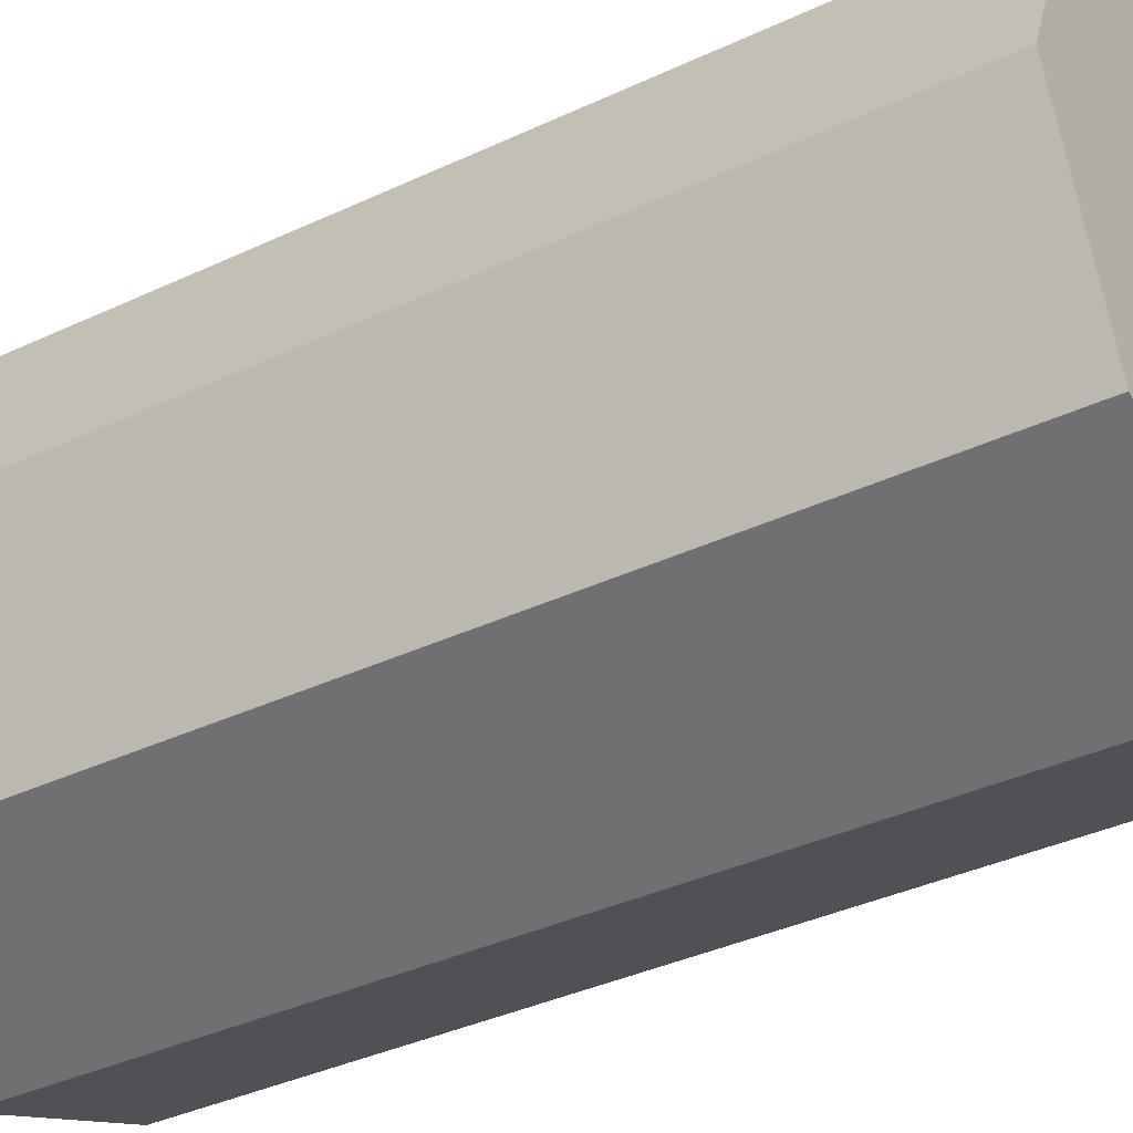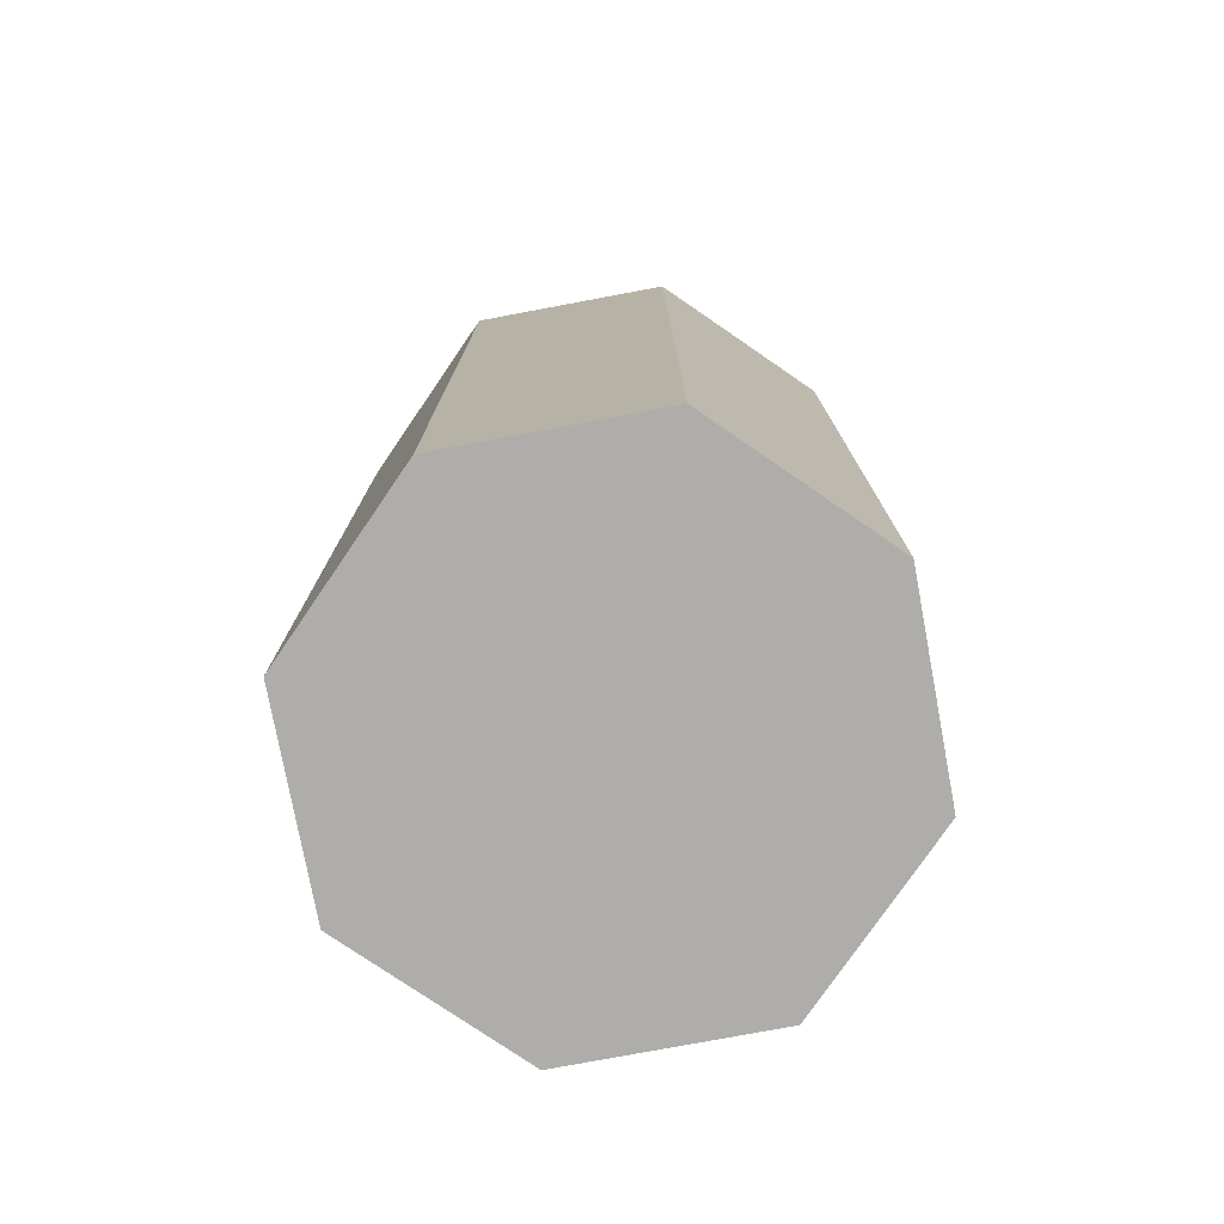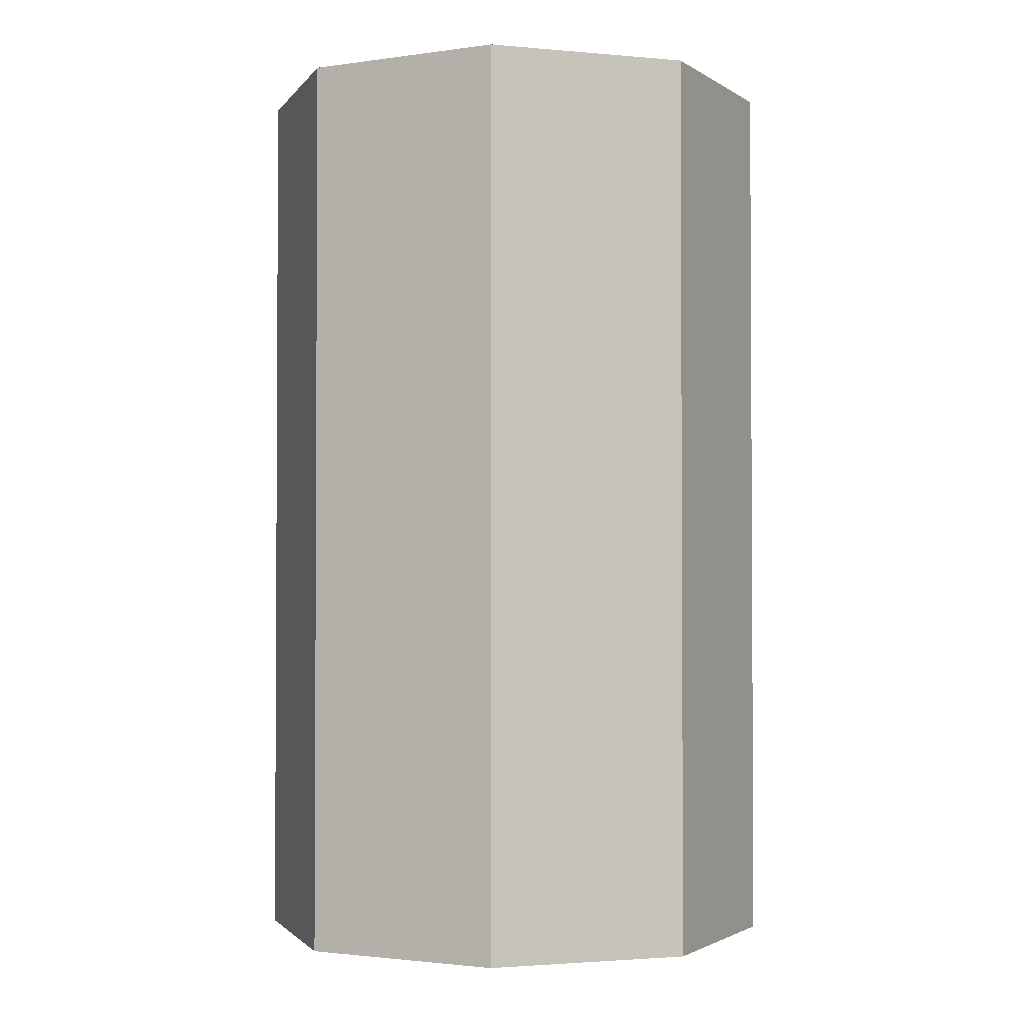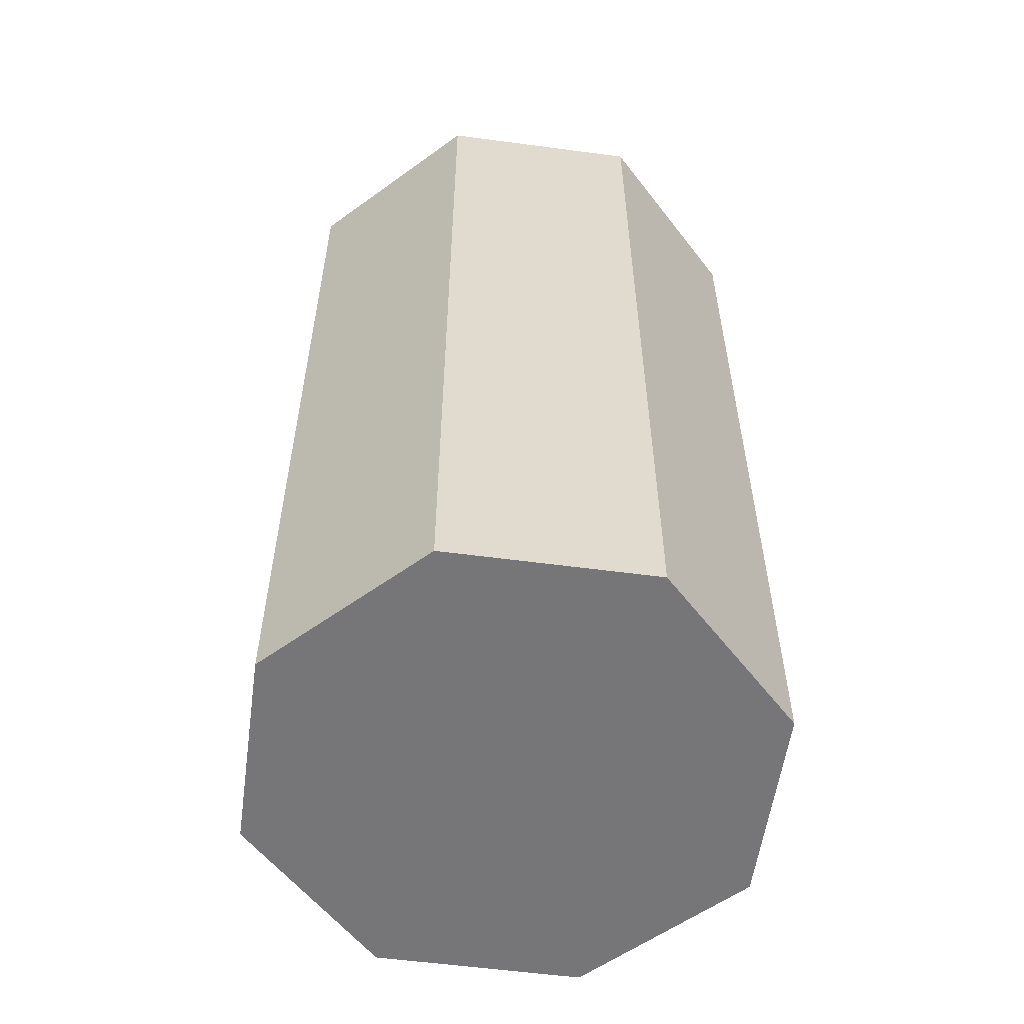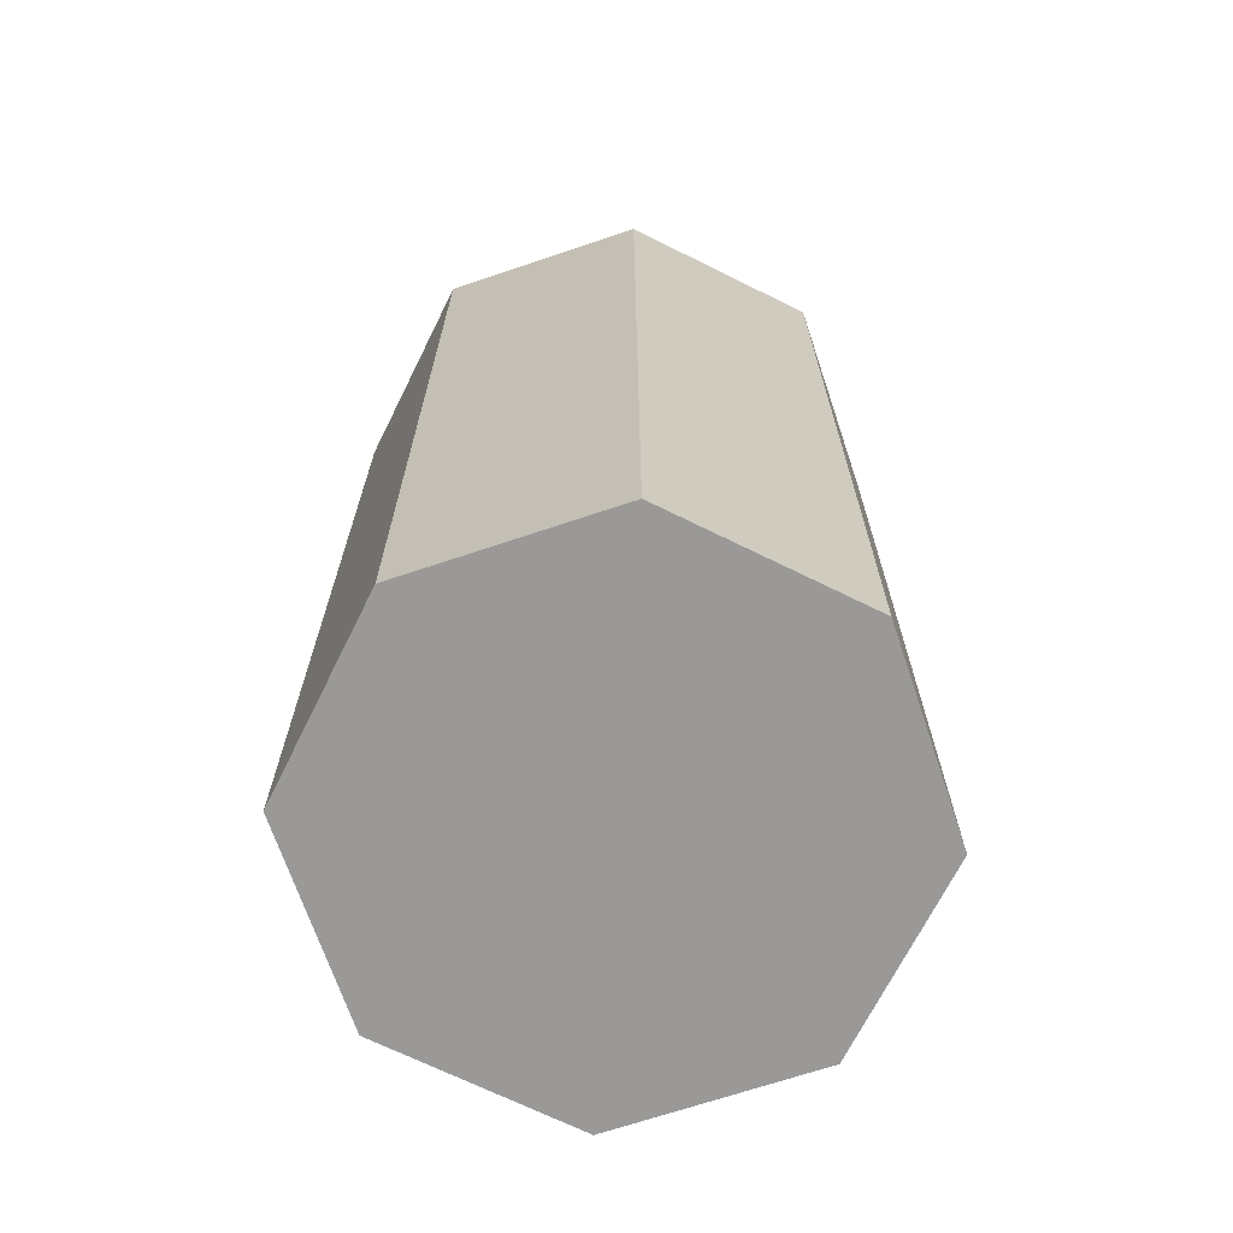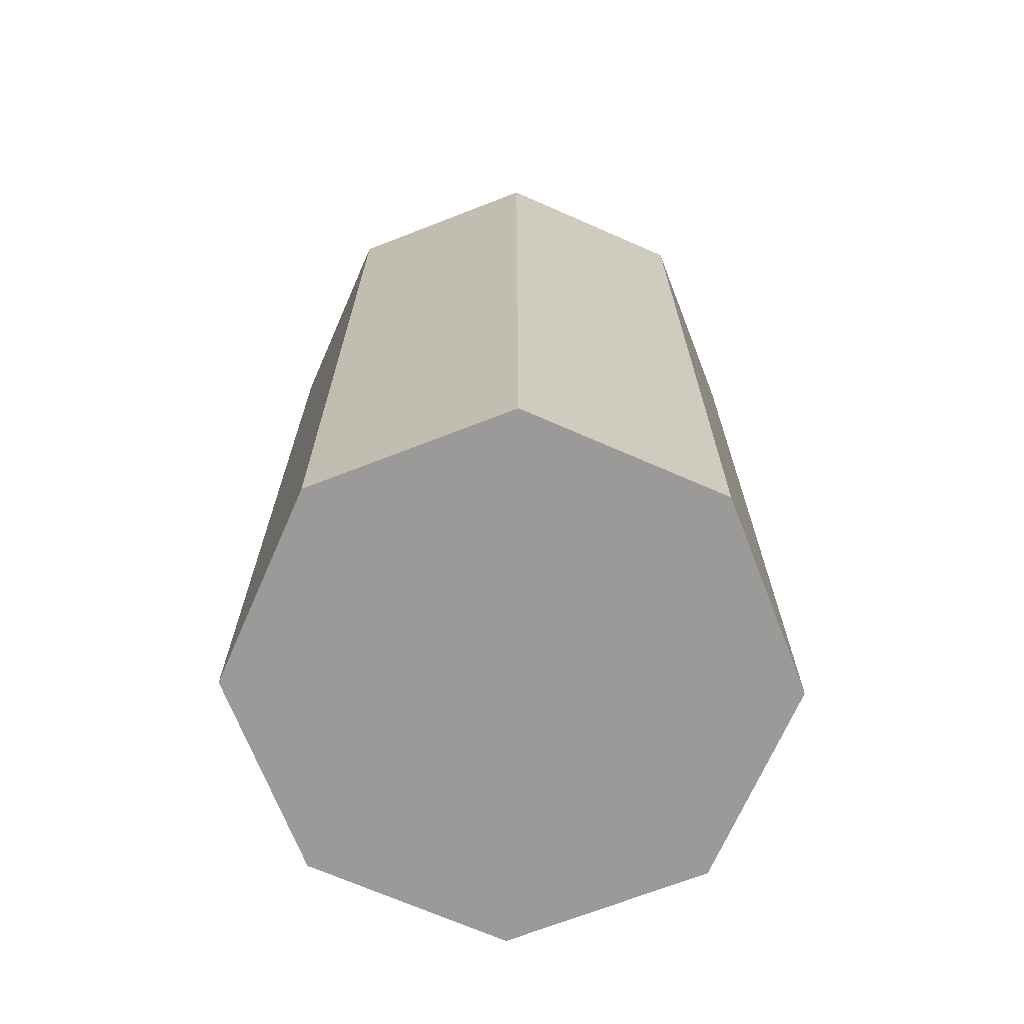
<metadata>
{"format":"obj","ext":"obj","renderer":"f3d","projection":"perspective","resolution":1024,"background":"white","views":[{"elev":-37.4,"azim":121.1,"up":"+Z"},{"elev":-77.1,"azim":168.1,"up":"+Y"},{"elev":-2.0,"azim":-40.5,"up":"+Y"},{"elev":-56.9,"azim":149.6,"up":"+Y"},{"elev":-69.0,"azim":41.1,"up":"+Y"},{"elev":-69.5,"azim":43.8,"up":"+Y"}]}
</metadata>
<code>
o soda-can-1
v 0 0 -0.035
v -0.02475 0 -0.02475
v -0.035 0 0
v -0.02475 0 0.02475
v 0 0 0.035
v 0.02475 0 0.02475
v 0.035 0 0
v 0.02475 0 -0.02475
v 0 0.12 -0.035
v -0.02475 0.12 -0.02475
v -0.035 0.12 0
v -0.02475 0.12 0.02475
v 0 0.12 0.035
v 0.02475 0.12 0.02475
v 0.035 0.12 0
v 0.02475 0.12 -0.02475
f 6 14 13
f 8 16 15
f 3 11 10
f 5 13 12
f 7 15 14
f 2 10 9
f 8 1 9
f 4 12 11
f 11 12 10
f 2 1 8
f 5 6 13
f 7 8 15
f 2 3 10
f 4 5 12
f 6 7 14
f 1 2 9
f 16 8 9
f 3 4 11
f 12 13 10
f 13 14 10
f 14 15 10
f 15 16 9
f 10 15 9
f 6 8 7
f 4 6 5
f 3 2 4
f 2 8 6
f 4 2 6

</code>
